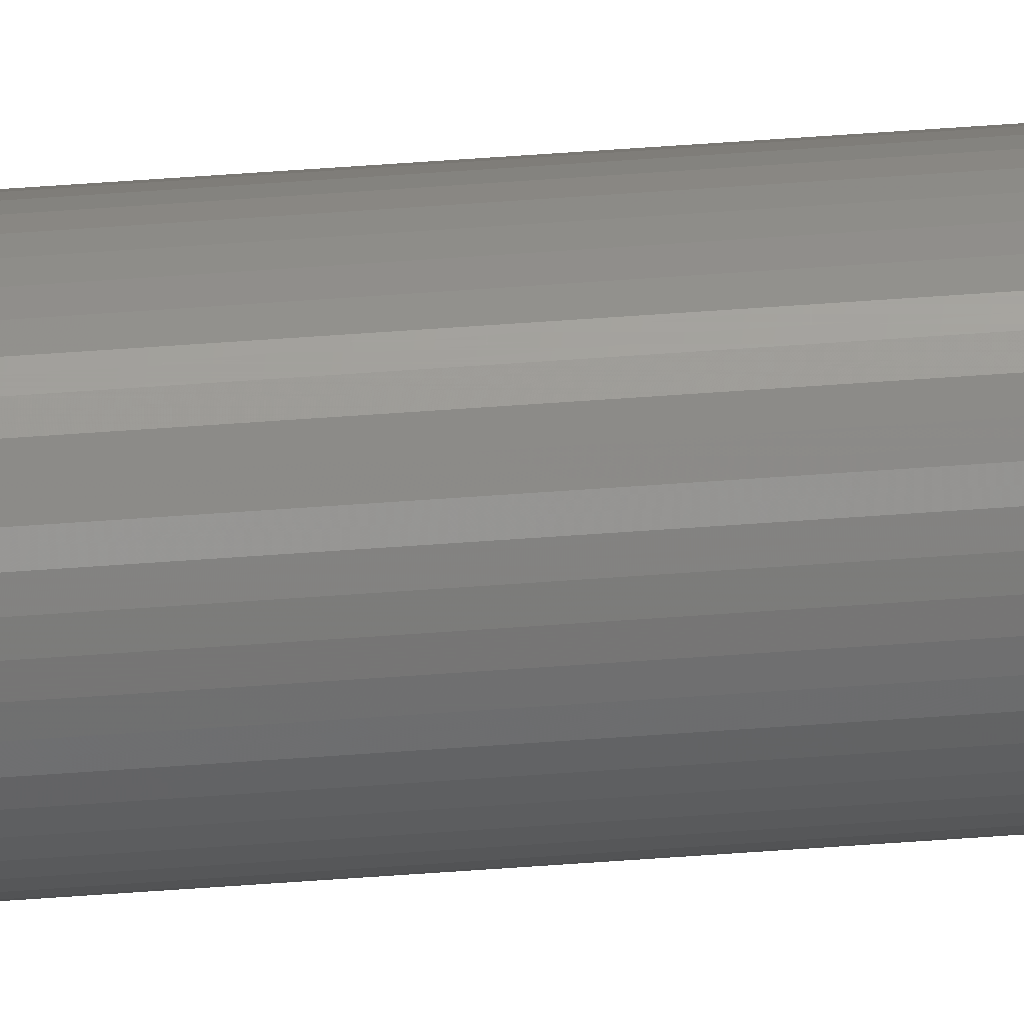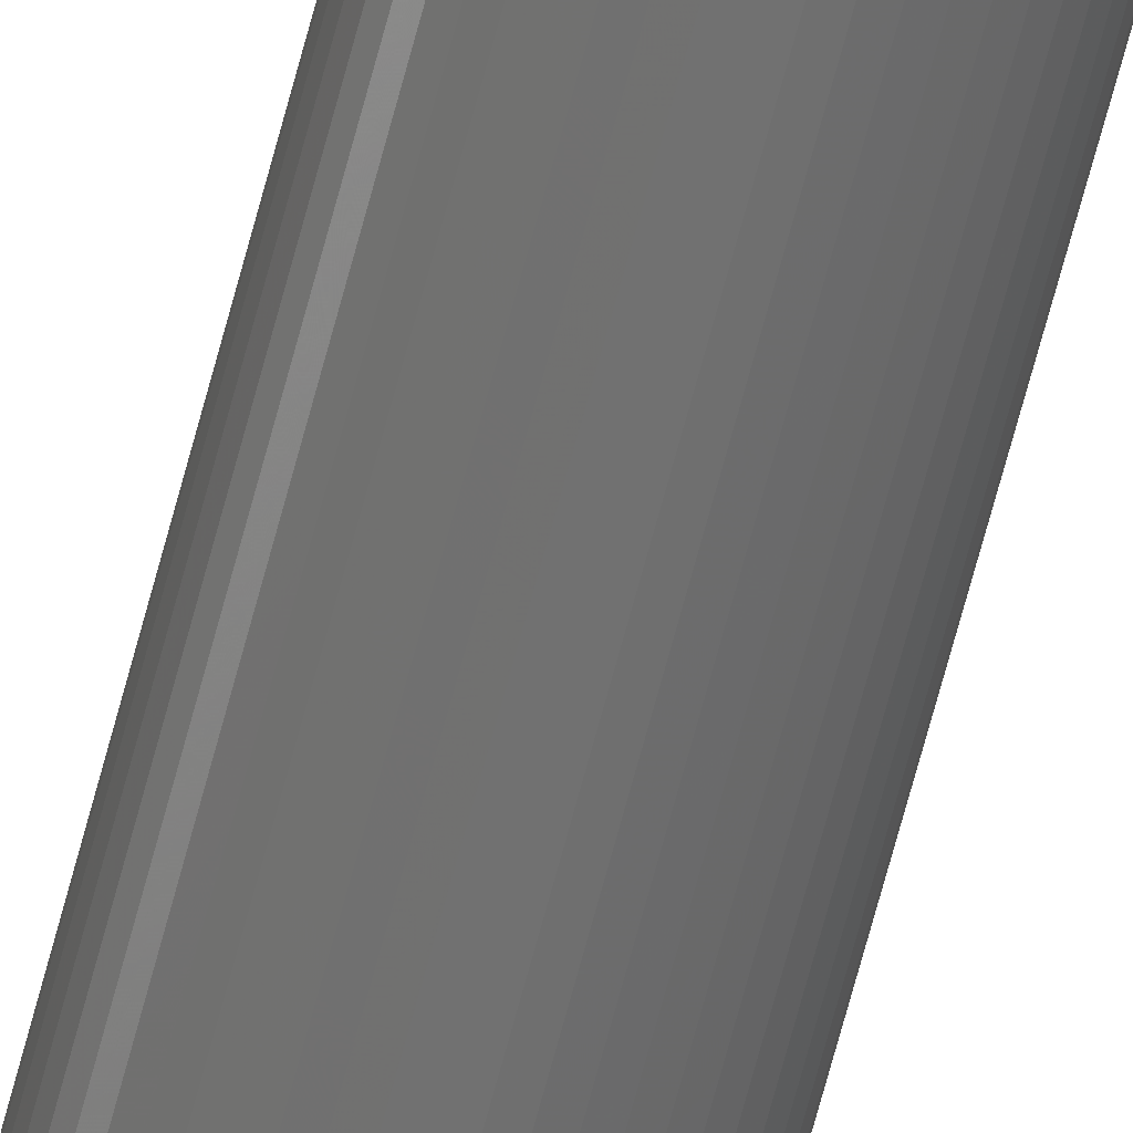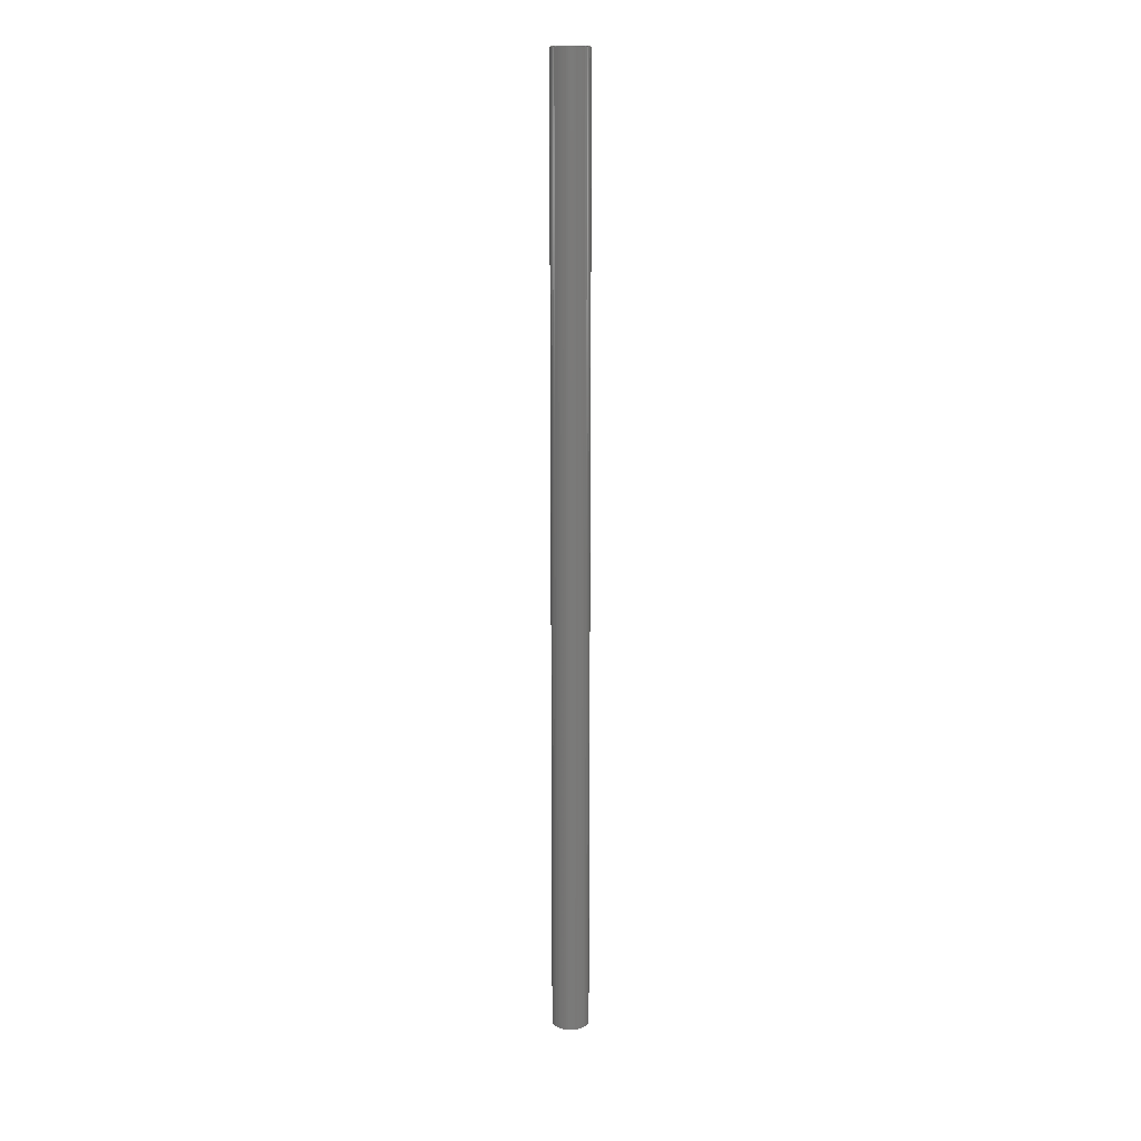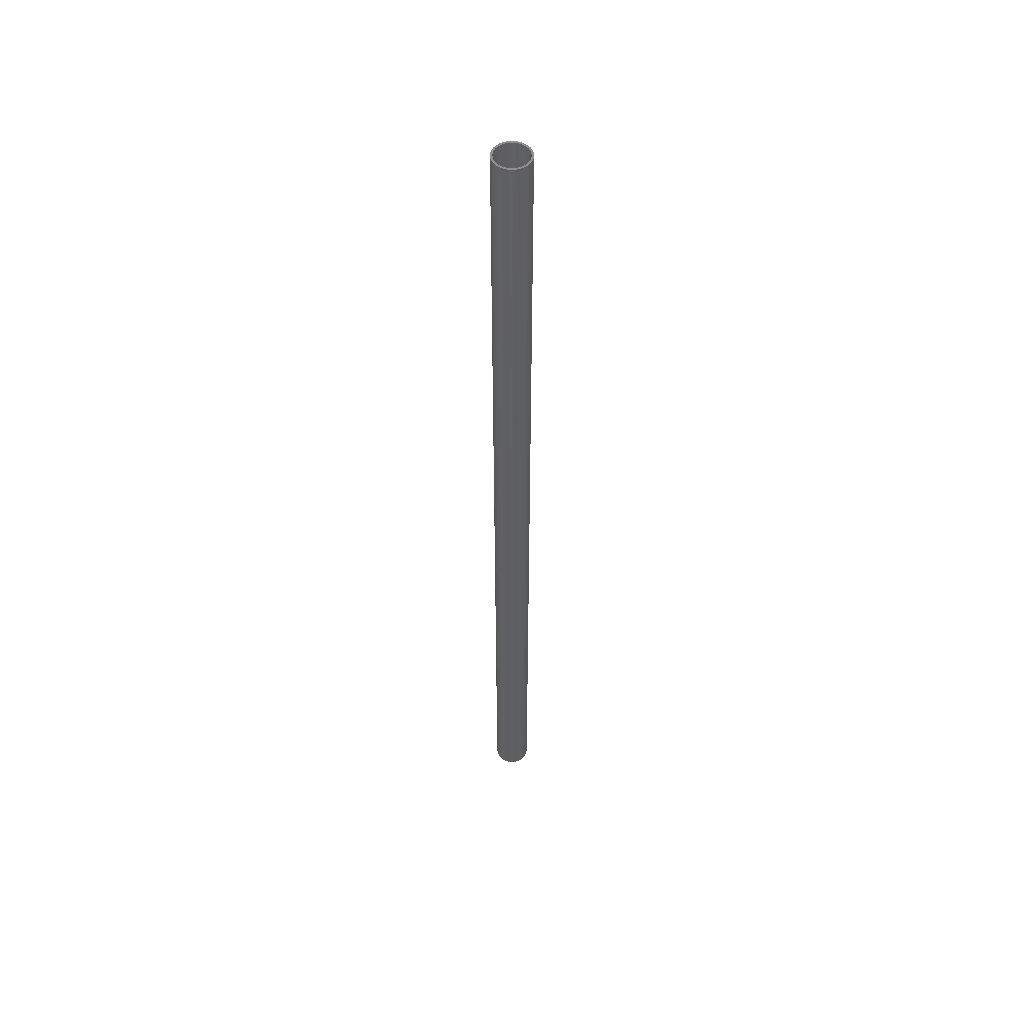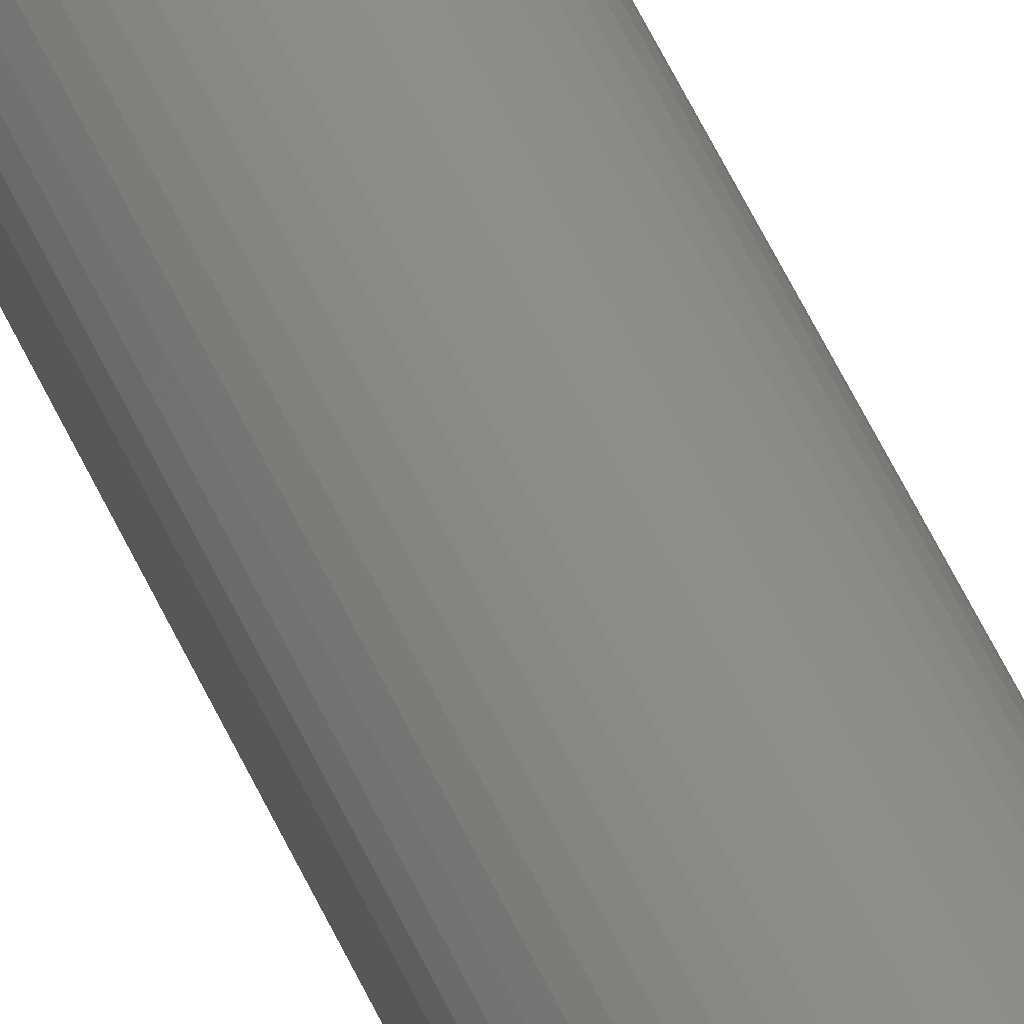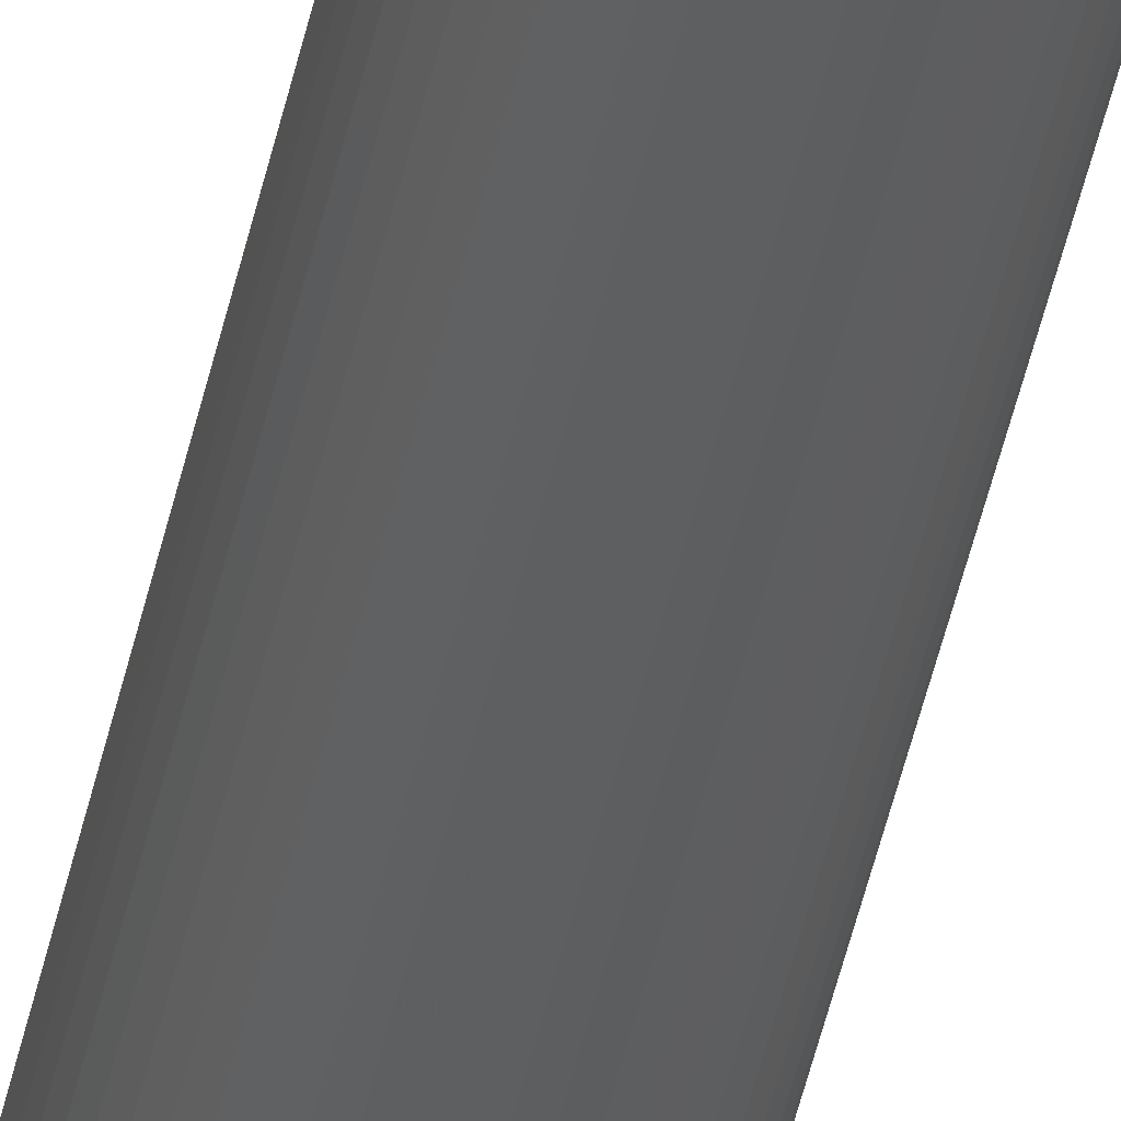
<metadata>
{"format":"stl","ext":"stl","renderer":"f3d","projection":"perspective","resolution":1024,"background":"white","views":[{"elev":61.9,"azim":-94.2,"up":"+Y"},{"elev":-62.8,"azim":-14.2,"up":"+Y"},{"elev":17.1,"azim":-11.8,"up":"+Z"},{"elev":51.2,"azim":61.9,"up":"+Z"},{"elev":40.4,"azim":160.5,"up":"+Y"},{"elev":-36.7,"azim":170.0,"up":"+Y"}]}
</metadata>
<code>
# stl→obj: 200 verts, 400 faces
v 1.75 0 45
v 1.736 0.2193 -45
v 1.736 0.2193 45
v 1.75 0 -45
v -1.75 0 -45
v -1.736 0.2193 45
v -1.736 0.2193 -45
v -1.75 0 45
v 0.1099 1.747 -45
v -0.1099 1.747 45
v 0.1099 1.747 45
v -0.1099 1.747 -45
v -0.1099 -1.747 -45
v 0.1099 -1.747 45
v -0.1099 -1.747 45
v 0.1099 -1.747 -45
v 1.276 1.198 -45
v 1.115 1.348 45
v 1.276 1.198 45
v 1.115 1.348 -45
v -1.115 1.348 -45
v -1.276 1.198 45
v -1.115 1.348 45
v -1.276 1.198 -45
v -0.5408 1.664 -45
v -0.7451 1.583 45
v -0.5408 1.664 45
v -0.7451 1.583 -45
v 1.534 -0.8431 45
v 1.627 -0.6442 -45
v 1.627 -0.6442 45
v 1.534 -0.8431 -45
v 1.627 0.6442 45
v 1.534 0.8431 -45
v 1.534 0.8431 45
v 1.627 0.6442 -45
v 0.7451 1.583 -45
v 0.5408 1.664 45
v 0.7451 1.583 45
v 0.5408 1.664 -45
v 0.9377 1.478 45
v 0.9377 1.478 -45
v -1.627 0.6442 -45
v -1.534 0.8431 45
v -1.534 0.8431 -45
v -1.627 0.6442 45
v -1.416 1.029 -45
v -1.416 1.029 45
v 1.55 0 45
v 1.538 0.1943 45
v 1.695 0.4352 45
v 1.736 -0.2193 45
v 1.501 0.3855 45
v 1.538 -0.1943 45
v 1.695 -0.4352 45
v 1.441 0.5706 45
v 1.358 0.7467 45
v 1.416 1.029 45
v 1.254 0.9111 45
v 1.13 1.061 45
v 0.988 1.194 45
v 0.8305 1.309 45
v 0.66 1.402 45
v 0.479 1.474 45
v 0.3279 1.719 45
v 0.2904 1.523 45
v 0.09732 1.547 45
v -0.09732 1.547 45
v -0.2904 1.523 45
v -0.3279 1.719 45
v -0.479 1.474 45
v -0.66 1.402 45
v -0.8305 1.309 45
v -0.9377 1.478 45
v -0.988 1.194 45
v -1.13 1.061 45
v -1.254 0.9111 45
v -1.358 0.7467 45
v -1.441 0.5706 45
v -1.501 0.3855 45
v -1.695 0.4352 45
v -1.538 0.1943 45
v 1.501 -0.3855 45
v 1.441 -0.5706 45
v 1.358 -0.7467 45
v 1.416 -1.029 45
v 1.254 -0.9111 45
v 1.276 -1.198 45
v 1.13 -1.061 45
v 1.115 -1.348 45
v 0.988 -1.194 45
v 0.9377 -1.478 45
v 0.8305 -1.309 45
v 0.7451 -1.583 45
v 0.66 -1.402 45
v 0.5408 -1.664 45
v 0.479 -1.474 45
v 0.3279 -1.719 45
v 0.2904 -1.523 45
v 0.09732 -1.547 45
v -0.09732 -1.547 45
v -0.2904 -1.523 45
v -0.3279 -1.719 45
v -0.479 -1.474 45
v -0.5408 -1.664 45
v -0.66 -1.402 45
v -0.7451 -1.583 45
v -0.8305 -1.309 45
v -0.9377 -1.478 45
v -0.988 -1.194 45
v -1.115 -1.348 45
v -1.13 -1.061 45
v -1.276 -1.198 45
v -1.254 -0.9111 45
v -1.416 -1.029 45
v -1.358 -0.7467 45
v -1.534 -0.8431 45
v -1.441 -0.5706 45
v -1.627 -0.6442 45
v -1.501 -0.3855 45
v -1.695 -0.4352 45
v -1.538 -0.1943 45
v -1.736 -0.2193 45
v -1.55 0 45
v -0.9377 1.478 -45
v -0.3279 1.719 -45
v 1.55 0 -45
v 1.736 -0.2193 -45
v 1.538 -0.1943 -45
v 1.695 -0.4352 -45
v 1.501 -0.3855 -45
v 1.538 0.1943 -45
v 1.695 0.4352 -45
v 1.441 -0.5706 -45
v 1.358 -0.7467 -45
v 1.416 -1.029 -45
v 1.254 -0.9111 -45
v 1.276 -1.198 -45
v 1.13 -1.061 -45
v 1.115 -1.348 -45
v 0.988 -1.194 -45
v 0.9377 -1.478 -45
v 0.8305 -1.309 -45
v 0.7451 -1.583 -45
v 0.66 -1.402 -45
v 0.5408 -1.664 -45
v 0.479 -1.474 -45
v 0.3279 -1.719 -45
v 0.2904 -1.523 -45
v 0.09732 -1.547 -45
v -0.09732 -1.547 -45
v -0.2904 -1.523 -45
v -0.3279 -1.719 -45
v -0.479 -1.474 -45
v -0.5408 -1.664 -45
v -0.66 -1.402 -45
v -0.7451 -1.583 -45
v -0.8305 -1.309 -45
v -0.9377 -1.478 -45
v -0.988 -1.194 -45
v -1.115 -1.348 -45
v -1.13 -1.061 -45
v -1.276 -1.198 -45
v -1.254 -0.9111 -45
v -1.416 -1.029 -45
v -1.358 -0.7467 -45
v -1.534 -0.8431 -45
v -1.441 -0.5706 -45
v -1.627 -0.6442 -45
v -1.501 -0.3855 -45
v -1.695 -0.4352 -45
v -1.538 -0.1943 -45
v 1.501 0.3855 -45
v 1.441 0.5706 -45
v 1.358 0.7467 -45
v 1.416 1.029 -45
v 1.254 0.9111 -45
v 1.13 1.061 -45
v 0.988 1.194 -45
v 0.8305 1.309 -45
v 0.66 1.402 -45
v 0.479 1.474 -45
v 0.3279 1.719 -45
v 0.2904 1.523 -45
v 0.09732 1.547 -45
v -0.09732 1.547 -45
v -0.2904 1.523 -45
v -0.479 1.474 -45
v -0.66 1.402 -45
v -0.8305 1.309 -45
v -0.988 1.194 -45
v -1.13 1.061 -45
v -1.254 0.9111 -45
v -1.358 0.7467 -45
v -1.441 0.5706 -45
v -1.501 0.3855 -45
v -1.695 0.4352 -45
v -1.538 0.1943 -45
v -1.55 0 -45
v -1.736 -0.2193 -45
f 1 2 3
f 2 1 4
f 5 6 7
f 6 5 8
f 9 10 11
f 10 9 12
f 13 14 15
f 14 13 16
f 17 18 19
f 18 17 20
f 21 22 23
f 22 21 24
f 25 26 27
f 26 25 28
f 29 30 31
f 30 29 32
f 33 34 35
f 34 33 36
f 37 38 39
f 38 37 40
f 20 41 18
f 41 20 42
f 43 44 45
f 44 43 46
f 47 22 24
f 22 47 48
f 49 1 3
f 50 3 51
f 1 49 52
f 53 51 33
f 54 52 49
f 52 54 55
f 3 50 49
f 56 33 35
f 51 53 50
f 33 56 53
f 57 35 58
f 35 57 56
f 59 58 19
f 58 59 57
f 19 60 59
f 18 60 19
f 18 61 60
f 41 61 18
f 41 62 61
f 39 62 41
f 39 63 62
f 38 63 39
f 38 64 63
f 65 64 38
f 65 66 64
f 11 66 65
f 11 67 66
f 11 68 67
f 10 68 11
f 10 69 68
f 70 69 10
f 70 71 69
f 27 71 70
f 27 72 71
f 26 72 27
f 26 73 72
f 74 73 26
f 74 75 73
f 23 75 74
f 23 76 75
f 22 76 23
f 76 22 77
f 48 77 22
f 77 48 78
f 44 78 48
f 78 44 79
f 46 79 44
f 79 46 80
f 81 80 46
f 80 81 82
f 83 55 54
f 55 83 31
f 84 31 83
f 31 84 29
f 85 29 84
f 29 85 86
f 87 86 85
f 86 87 88
f 89 88 87
f 89 90 88
f 91 90 89
f 91 92 90
f 93 92 91
f 93 94 92
f 95 94 93
f 95 96 94
f 97 96 95
f 97 98 96
f 99 98 97
f 99 14 98
f 100 14 99
f 101 14 100
f 101 15 14
f 102 15 101
f 102 103 15
f 104 103 102
f 104 105 103
f 106 105 104
f 106 107 105
f 108 107 106
f 108 109 107
f 110 109 108
f 110 111 109
f 112 111 110
f 113 112 114
f 112 113 111
f 115 114 116
f 114 115 113
f 117 116 118
f 119 118 120
f 116 117 115
f 121 120 122
f 123 122 124
f 6 82 81
f 118 119 117
f 82 6 124
f 120 121 119
f 8 124 6
f 122 123 121
f 124 8 123
f 28 74 26
f 74 28 125
f 126 27 70
f 27 126 25
f 127 4 128
f 129 128 130
f 4 127 2
f 131 130 30
f 132 2 127
f 2 132 133
f 128 129 127
f 134 30 32
f 130 131 129
f 30 134 131
f 135 32 136
f 32 135 134
f 137 136 138
f 136 137 135
f 138 139 137
f 140 139 138
f 140 141 139
f 142 141 140
f 142 143 141
f 144 143 142
f 144 145 143
f 146 145 144
f 146 147 145
f 148 147 146
f 148 149 147
f 16 149 148
f 16 150 149
f 16 151 150
f 13 151 16
f 13 152 151
f 153 152 13
f 153 154 152
f 155 154 153
f 155 156 154
f 157 156 155
f 157 158 156
f 159 158 157
f 159 160 158
f 161 160 159
f 161 162 160
f 163 162 161
f 162 163 164
f 165 164 163
f 164 165 166
f 167 166 165
f 166 167 168
f 169 168 167
f 168 169 170
f 171 170 169
f 170 171 172
f 173 133 132
f 133 173 36
f 174 36 173
f 36 174 34
f 175 34 174
f 34 175 176
f 177 176 175
f 176 177 17
f 178 17 177
f 178 20 17
f 179 20 178
f 179 42 20
f 180 42 179
f 180 37 42
f 181 37 180
f 181 40 37
f 182 40 181
f 182 183 40
f 184 183 182
f 184 9 183
f 185 9 184
f 186 9 185
f 186 12 9
f 187 12 186
f 187 126 12
f 188 126 187
f 188 25 126
f 189 25 188
f 189 28 25
f 190 28 189
f 190 125 28
f 191 125 190
f 191 21 125
f 192 21 191
f 24 192 193
f 192 24 21
f 47 193 194
f 193 47 24
f 45 194 195
f 43 195 196
f 194 45 47
f 197 196 198
f 7 198 199
f 200 172 171
f 195 43 45
f 172 200 199
f 196 197 43
f 5 199 200
f 198 7 197
f 199 5 7
f 16 98 14
f 98 16 148
f 146 94 96
f 94 146 144
f 51 36 33
f 36 51 133
f 3 133 51
f 133 3 2
f 58 17 19
f 17 58 176
f 35 176 58
f 176 35 34
f 40 65 38
f 65 40 183
f 183 11 65
f 11 183 9
f 42 39 41
f 39 42 37
f 45 48 47
f 48 45 44
f 197 46 43
f 46 197 81
f 7 81 197
f 81 7 6
f 125 23 74
f 23 125 21
f 12 70 10
f 70 12 126
f 52 4 1
f 4 52 128
f 88 136 86
f 136 88 138
f 167 119 169
f 119 167 117
f 163 115 165
f 115 163 113
f 144 92 94
f 92 144 142
f 31 130 55
f 130 31 30
f 86 32 29
f 32 86 136
f 171 123 200
f 123 171 121
f 200 8 5
f 8 200 123
f 169 121 171
f 121 169 119
f 142 90 92
f 90 142 140
f 148 96 98
f 96 148 146
f 55 128 52
f 128 55 130
f 157 105 107
f 105 157 155
f 155 103 105
f 103 155 153
f 165 117 167
f 117 165 115
f 140 88 90
f 88 140 138
f 159 107 109
f 107 159 157
f 153 15 103
f 15 153 13
f 161 109 111
f 109 161 159
f 163 111 113
f 111 163 161
f 127 50 132
f 50 127 49
f 124 198 82
f 198 124 199
f 186 67 68
f 67 186 185
f 150 101 100
f 101 150 151
f 179 60 61
f 60 179 178
f 192 75 76
f 75 192 191
f 189 71 72
f 71 189 188
f 174 57 175
f 57 174 56
f 175 59 177
f 59 175 57
f 182 63 64
f 63 182 181
f 184 64 66
f 64 184 182
f 180 61 62
f 61 180 179
f 79 194 78
f 194 79 195
f 77 192 76
f 192 77 193
f 80 195 79
f 195 80 196
f 190 72 73
f 72 190 189
f 188 69 71
f 69 188 187
f 145 97 95
f 97 145 147
f 173 56 174
f 56 173 53
f 132 53 173
f 53 132 50
f 177 60 178
f 60 177 59
f 185 66 67
f 66 185 184
f 181 62 63
f 62 181 180
f 78 193 77
f 193 78 194
f 82 196 80
f 196 82 198
f 191 73 75
f 73 191 190
f 187 68 69
f 68 187 186
f 129 49 127
f 49 129 54
f 134 83 131
f 83 134 84
f 131 54 129
f 54 131 83
f 160 112 110
f 112 160 162
f 116 168 118
f 168 116 166
f 112 164 114
f 164 112 162
f 149 100 99
f 100 149 150
f 141 93 91
f 93 141 143
f 137 85 135
f 85 137 87
f 152 104 102
f 104 152 154
f 118 170 120
f 170 118 168
f 139 87 137
f 87 139 89
f 143 95 93
f 95 143 145
f 135 84 134
f 84 135 85
f 151 102 101
f 102 151 152
f 154 106 104
f 106 154 156
f 114 166 116
f 166 114 164
f 120 172 122
f 172 120 170
f 122 199 124
f 199 122 172
f 139 91 89
f 91 139 141
f 147 99 97
f 99 147 149
f 156 108 106
f 108 156 158
f 158 110 108
f 110 158 160

</code>
